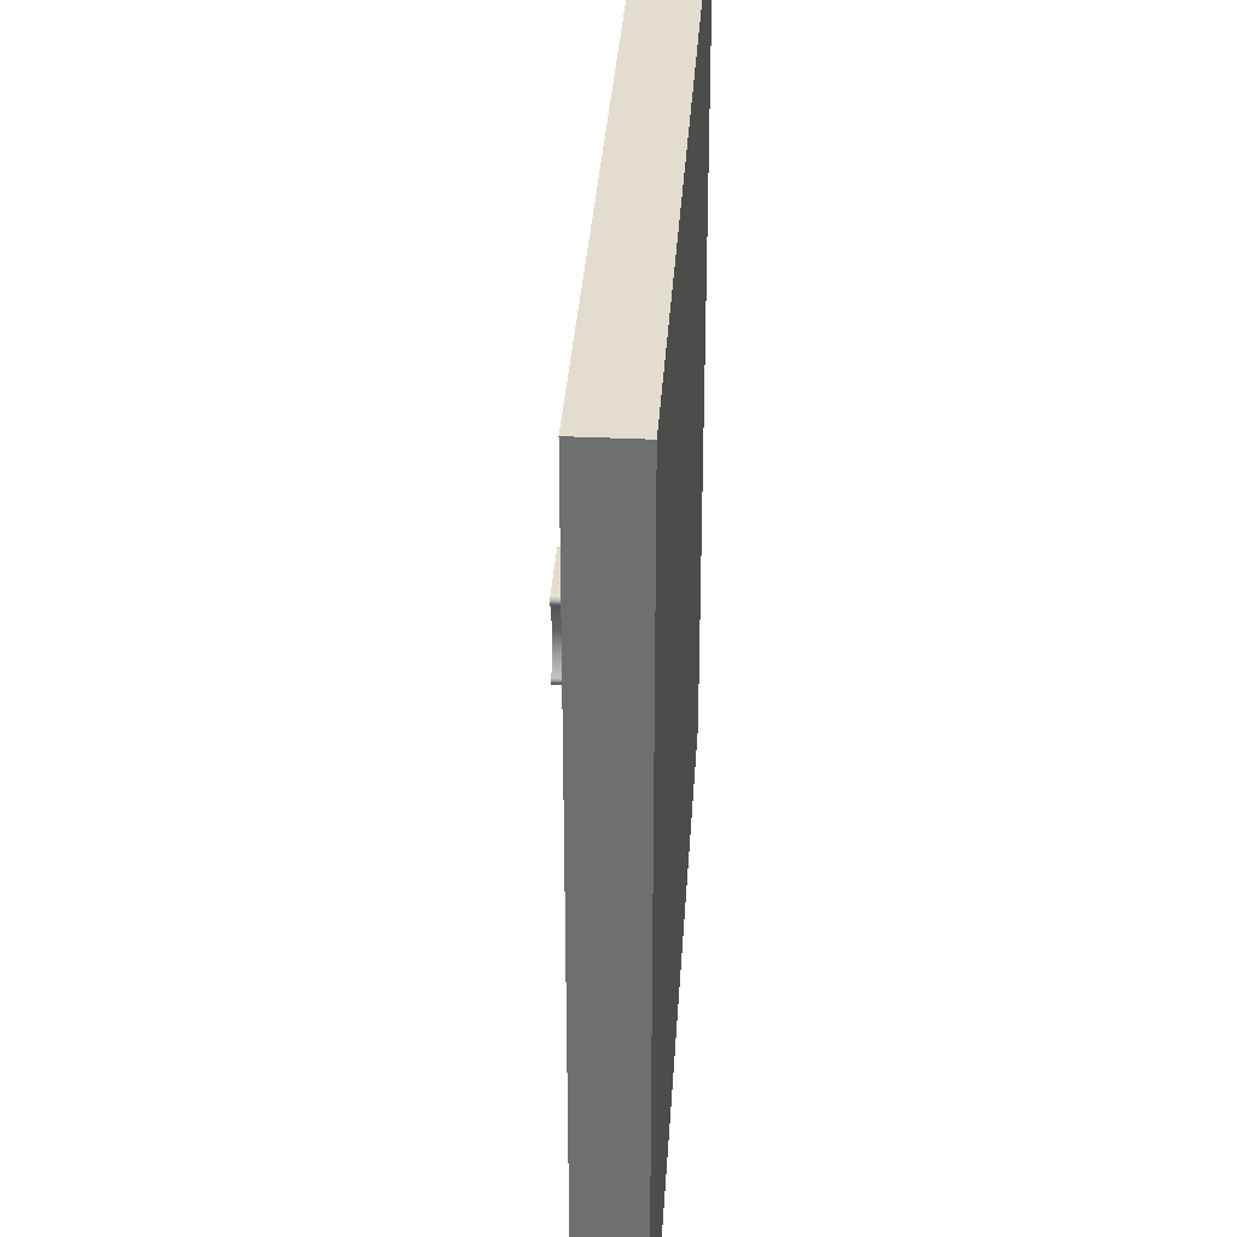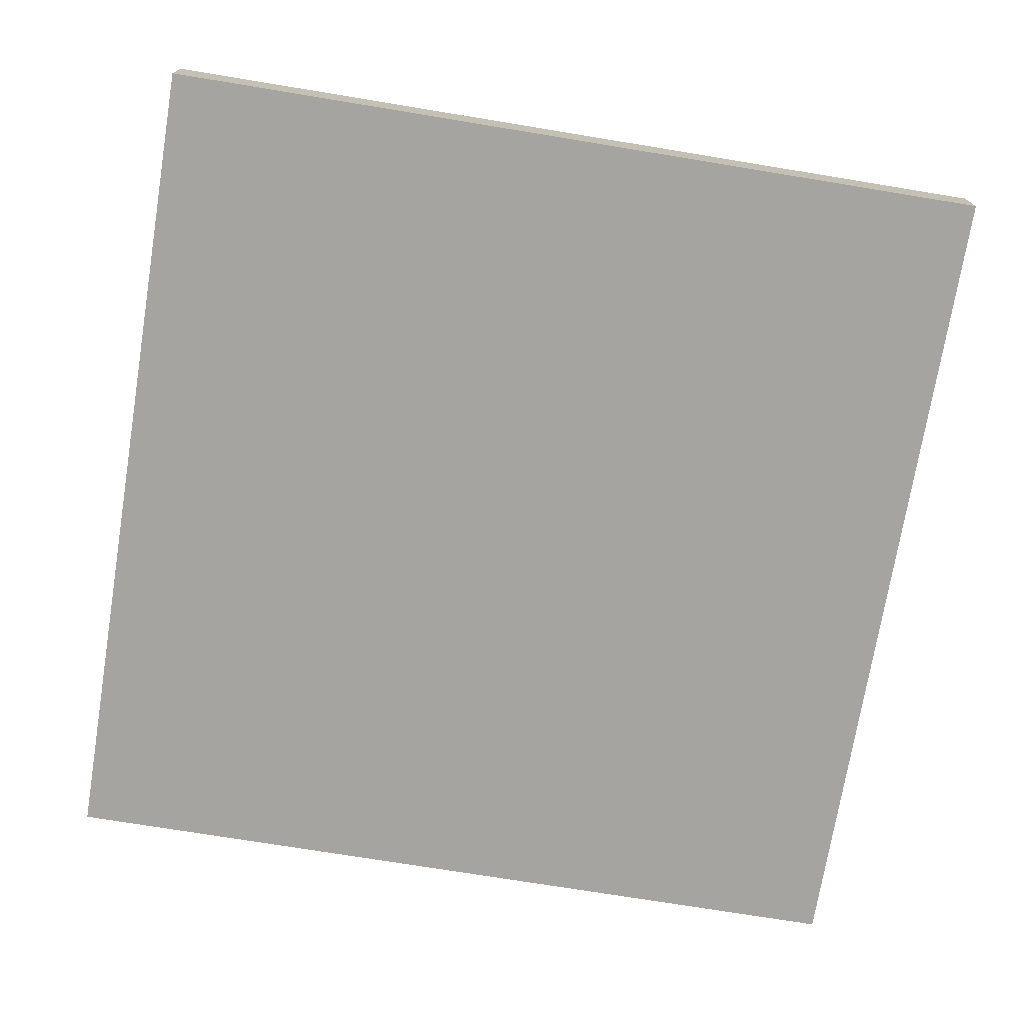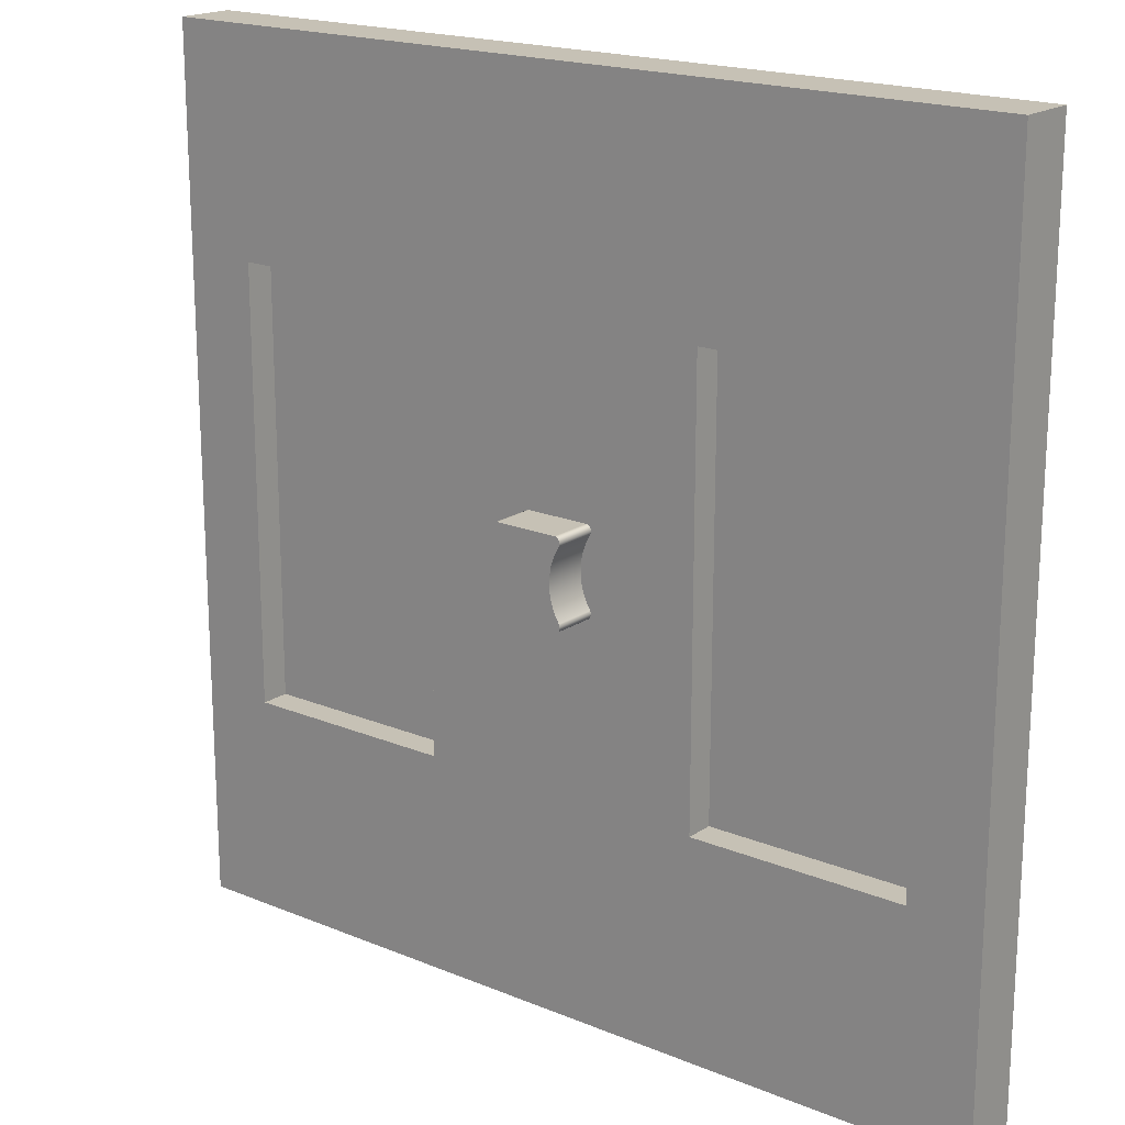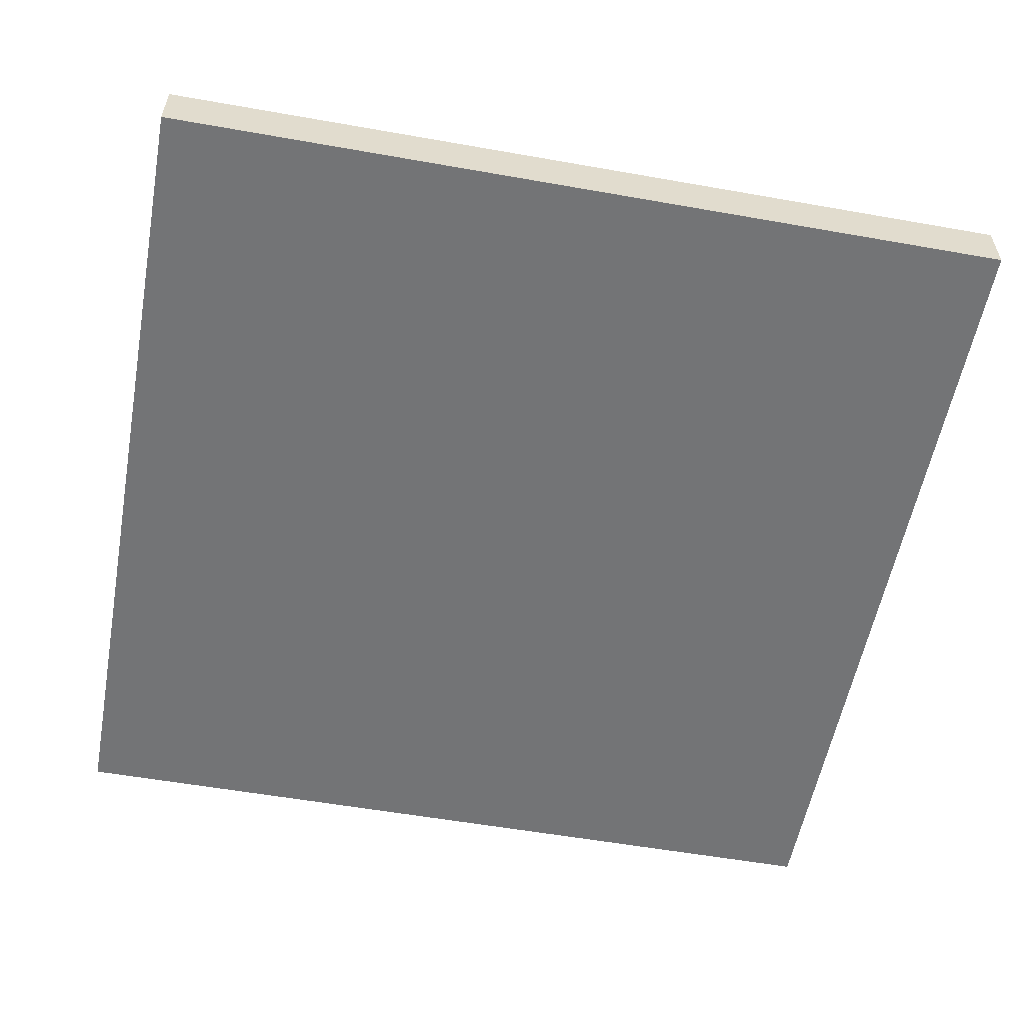
<metadata>
{"format":"obj","ext":"obj","renderer":"f3d","projection":"perspective","resolution":1024,"background":"white","views":[{"elev":35.0,"azim":-86.3,"up":"+Z"},{"elev":-73.3,"azim":-99.3,"up":"+Y"},{"elev":18.7,"azim":-141.7,"up":"+Z"},{"elev":-56.1,"azim":-10.5,"up":"+Y"}]}
</metadata>
<code>
v 0.04902 0.0025 0.06384
v 0.124 0.0025 0.06384
v 0.124 -0.0075 0.06384
v 0.04902 -0.0075 0.06384
v 0.124 0.0025 0.06384
v 0.124 0.0025 -0.08616
v 0.124 -0.0075 -0.08616
v 0.124 -0.0075 0.06384
v 0.124 0.0025 -0.08616
v 0.04902 0.0025 -0.08616
v 0.04902 -0.0075 -0.08616
v 0.124 -0.0075 -0.08616
v 0.04902 0.0025 -0.08616
v 0.04902 0.0025 0.06384
v 0.04902 -0.0075 0.06384
v 0.04902 -0.0075 -0.08616
v 0.04902 -0.0075 -0.08616
v 0.04902 -0.0075 0.06384
v 0.124 -0.0075 0.06384
v 0.124 -0.0075 -0.08616
v -0.05098 0.0025 -0.08616
v -0.126 0.0025 -0.08616
v -0.126 -0.0075 -0.08616
v -0.05098 -0.0075 -0.08616
v -0.126 0.0025 -0.08616
v -0.126 0.0025 0.06384
v -0.126 -0.0075 0.06384
v -0.126 -0.0075 -0.08616
v -0.126 0.0025 0.06384
v -0.05098 0.0025 0.06384
v -0.05098 -0.0075 0.06384
v -0.126 -0.0075 0.06384
v -0.05098 0.0025 0.06384
v -0.05098 0.0025 -0.08616
v -0.05098 -0.0075 -0.08616
v -0.05098 -0.0075 0.06384
v -0.05098 -0.0075 0.06384
v -0.05098 -0.0075 -0.08616
v -0.126 -0.0075 -0.08616
v -0.126 -0.0075 0.06384
v 0.009785 0.0175 -0.02616
v 0.01012 0.0175 -0.02613
v 0.01044 0.0175 -0.02605
v 0.01074 0.0175 -0.02592
v 0.01102 0.0175 -0.02573
v 0.01126 0.0175 -0.02551
v 0.01147 0.0175 -0.02524
v 0.01162 0.0175 -0.02495
v 0.01173 0.0175 -0.02463
v 0.01178 0.0175 -0.02431
v 0.01178 0.0175 -0.02397
v 0.01172 0.0175 -0.02364
v 0.0116 0.0175 -0.02333
v 0.01144 0.0175 -0.02304
v 0.01144 0.0025 -0.02304
v 0.0116 0.0025 -0.02333
v 0.01172 0.0025 -0.02364
v 0.01178 0.0025 -0.02397
v 0.01178 0.0025 -0.02431
v 0.01173 0.0025 -0.02463
v 0.01162 0.0025 -0.02495
v 0.01147 0.0025 -0.02524
v 0.01126 0.0025 -0.02551
v 0.01102 0.0025 -0.02573
v 0.01074 0.0025 -0.02592
v 0.01044 0.0025 -0.02605
v 0.01012 0.0025 -0.02613
v 0.009785 0.0025 -0.02616
v 0.01144 0.0025 -0.02304
v 0.01144 0.0175 -0.02304
v 0.009687 0.0175 -0.0199
v 0.008488 0.0175 -0.01651
v 0.00788 0.0175 -0.01296
v 0.00788 0.0175 -0.009362
v 0.008488 0.0175 -0.005816
v 0.009687 0.0175 -0.002423
v 0.01144 0.0175 0.0007183
v 0.01144 0.0025 0.0007183
v 0.009687 0.0025 -0.002423
v 0.008488 0.0025 -0.005816
v 0.00788 0.0025 -0.009362
v 0.00788 0.0025 -0.01296
v 0.008488 0.0025 -0.01651
v 0.009687 0.0025 -0.0199
v 0.01144 0.0175 -0.02304
v 0.0116 0.0175 -0.02333
v 0.01172 0.0175 -0.02364
v 0.01178 0.0175 -0.02397
v 0.01178 0.0175 -0.02431
v 0.01173 0.0175 -0.02463
v 0.01162 0.0175 -0.02495
v 0.01147 0.0175 -0.02524
v 0.01126 0.0175 -0.02551
v 0.01102 0.0175 -0.02573
v 0.01074 0.0175 -0.02592
v 0.01044 0.0175 -0.02605
v 0.01012 0.0175 -0.02613
v 0.009785 0.0175 -0.02616
v -0.01175 0.0175 -0.02616
v -0.01208 0.0175 -0.02613
v -0.01241 0.0175 -0.02605
v -0.01271 0.0175 -0.02592
v -0.01299 0.0175 -0.02573
v -0.01323 0.0175 -0.02551
v -0.01343 0.0175 -0.02524
v -0.01359 0.0175 -0.02495
v -0.0137 0.0175 -0.02463
v -0.01375 0.0175 -0.02431
v -0.01374 0.0175 -0.02397
v -0.01368 0.0175 -0.02364
v -0.01357 0.0175 -0.02333
v -0.01341 0.0175 -0.02304
v -0.01165 0.0175 -0.0199
v -0.01045 0.0175 -0.01651
v -0.009846 0.0175 -0.01296
v -0.009846 0.0175 -0.009362
v -0.01045 0.0175 -0.005816
v -0.01165 0.0175 -0.002423
v -0.01341 0.0175 0.0007183
v -0.01357 0.0175 0.001008
v -0.01368 0.0175 0.001322
v -0.01374 0.0175 0.001649
v -0.01375 0.0175 0.001982
v -0.0137 0.0175 0.002311
v -0.01359 0.0175 0.002626
v -0.01343 0.0175 0.00292
v -0.01323 0.0175 0.003184
v -0.01299 0.0175 0.003411
v -0.01271 0.0175 0.003594
v -0.01241 0.0175 0.003728
v -0.01208 0.0175 0.003811
v -0.01175 0.0175 0.003838
v 0.009785 0.0175 0.003838
v 0.01012 0.0175 0.003811
v 0.01044 0.0175 0.003728
v 0.01074 0.0175 0.003594
v 0.01102 0.0175 0.003411
v 0.01126 0.0175 0.003184
v 0.01147 0.0175 0.00292
v 0.01162 0.0175 0.002626
v 0.01173 0.0175 0.002311
v 0.01178 0.0175 0.001982
v 0.01178 0.0175 0.001649
v 0.01172 0.0175 0.001322
v 0.0116 0.0175 0.001008
v 0.01144 0.0175 0.0007183
v 0.009687 0.0175 -0.002423
v 0.008488 0.0175 -0.005816
v 0.00788 0.0175 -0.009362
v 0.00788 0.0175 -0.01296
v 0.008488 0.0175 -0.01651
v 0.009687 0.0175 -0.0199
v 0.01144 0.0175 0.0007183
v 0.0116 0.0175 0.001008
v 0.01172 0.0175 0.001322
v 0.01178 0.0175 0.001649
v 0.01178 0.0175 0.001982
v 0.01173 0.0175 0.002311
v 0.01162 0.0175 0.002626
v 0.01147 0.0175 0.00292
v 0.01126 0.0175 0.003184
v 0.01102 0.0175 0.003411
v 0.01074 0.0175 0.003594
v 0.01044 0.0175 0.003728
v 0.01012 0.0175 0.003811
v 0.009785 0.0175 0.003838
v 0.009785 0.0025 0.003838
v 0.01012 0.0025 0.003811
v 0.01044 0.0025 0.003728
v 0.01074 0.0025 0.003594
v 0.01102 0.0025 0.003411
v 0.01126 0.0025 0.003184
v 0.01147 0.0025 0.00292
v 0.01162 0.0025 0.002626
v 0.01173 0.0025 0.002311
v 0.01178 0.0025 0.001982
v 0.01178 0.0025 0.001649
v 0.01172 0.0025 0.001322
v 0.0116 0.0025 0.001008
v 0.01144 0.0025 0.0007183
v 0.009785 0.0025 0.003838
v 0.009785 0.0175 0.003838
v -0.01175 0.0175 0.003838
v -0.01175 0.0025 0.003838
v -0.01341 0.0175 -0.02304
v -0.01357 0.0175 -0.02333
v -0.01368 0.0175 -0.02364
v -0.01374 0.0175 -0.02397
v -0.01375 0.0175 -0.02431
v -0.0137 0.0175 -0.02463
v -0.01359 0.0175 -0.02495
v -0.01343 0.0175 -0.02524
v -0.01323 0.0175 -0.02551
v -0.01299 0.0175 -0.02573
v -0.01271 0.0175 -0.02592
v -0.01241 0.0175 -0.02605
v -0.01208 0.0175 -0.02613
v -0.01175 0.0175 -0.02616
v -0.01175 0.0025 -0.02616
v -0.01208 0.0025 -0.02613
v -0.01241 0.0025 -0.02605
v -0.01271 0.0025 -0.02592
v -0.01299 0.0025 -0.02573
v -0.01323 0.0025 -0.02551
v -0.01343 0.0025 -0.02524
v -0.01359 0.0025 -0.02495
v -0.0137 0.0025 -0.02463
v -0.01375 0.0025 -0.02431
v -0.01374 0.0025 -0.02397
v -0.01368 0.0025 -0.02364
v -0.01357 0.0025 -0.02333
v -0.01341 0.0025 -0.02304
v 0.009785 0.0175 -0.02616
v 0.009785 0.0025 -0.02616
v -0.01175 0.0025 -0.02616
v -0.01175 0.0175 -0.02616
v -0.01175 0.0175 0.003838
v -0.01208 0.0175 0.003811
v -0.01241 0.0175 0.003728
v -0.01271 0.0175 0.003594
v -0.01299 0.0175 0.003411
v -0.01323 0.0175 0.003184
v -0.01343 0.0175 0.00292
v -0.01359 0.0175 0.002626
v -0.0137 0.0175 0.002311
v -0.01375 0.0175 0.001982
v -0.01374 0.0175 0.001649
v -0.01368 0.0175 0.001322
v -0.01357 0.0175 0.001008
v -0.01341 0.0175 0.0007183
v -0.01341 0.0025 0.0007183
v -0.01357 0.0025 0.001008
v -0.01368 0.0025 0.001322
v -0.01374 0.0025 0.001649
v -0.01375 0.0025 0.001982
v -0.0137 0.0025 0.002311
v -0.01359 0.0025 0.002626
v -0.01343 0.0025 0.00292
v -0.01323 0.0025 0.003184
v -0.01299 0.0025 0.003411
v -0.01271 0.0025 0.003594
v -0.01241 0.0025 0.003728
v -0.01208 0.0025 0.003811
v -0.01175 0.0025 0.003838
v -0.01341 0.0175 -0.02304
v -0.01341 0.0025 -0.02304
v -0.01165 0.0025 -0.0199
v -0.01045 0.0025 -0.01651
v -0.009846 0.0025 -0.01296
v -0.009846 0.0025 -0.009362
v -0.01045 0.0025 -0.005816
v -0.01165 0.0025 -0.002423
v -0.01341 0.0025 0.0007183
v -0.01341 0.0175 0.0007183
v -0.01165 0.0175 -0.002423
v -0.01045 0.0175 -0.005816
v -0.009846 0.0175 -0.009362
v -0.009846 0.0175 -0.01296
v -0.01045 0.0175 -0.01651
v -0.01165 0.0175 -0.0199
v -0.151 -0.0175 -0.1612
v -0.151 -0.0175 0.1388
v -0.151 0.0025 0.1388
v -0.151 0.0025 -0.1612
v 0.149 -0.0175 -0.1612
v -0.151 -0.0175 -0.1612
v -0.151 0.0025 -0.1612
v 0.149 0.0025 -0.1612
v 0.149 -0.0175 0.1388
v 0.149 -0.0175 -0.1612
v 0.149 0.0025 -0.1612
v 0.149 0.0025 0.1388
v -0.151 -0.0175 0.1388
v 0.149 -0.0175 0.1388
v 0.149 0.0025 0.1388
v -0.151 0.0025 0.1388
v 0.124 0.0025 0.06384
v 0.04902 0.0025 0.06384
v 0.04902 0.0025 -0.08616
v 0.124 0.0025 -0.08616
v -0.126 0.0025 -0.08616
v -0.05098 0.0025 -0.08616
v -0.05098 0.0025 0.06384
v -0.126 0.0025 0.06384
v 0.01144 0.0025 -0.02304
v 0.009687 0.0025 -0.0199
v 0.008488 0.0025 -0.01651
v 0.00788 0.0025 -0.01296
v 0.00788 0.0025 -0.009362
v 0.008488 0.0025 -0.005816
v 0.009687 0.0025 -0.002423
v 0.01144 0.0025 0.0007183
v 0.0116 0.0025 0.001008
v 0.01172 0.0025 0.001322
v 0.01178 0.0025 0.001649
v 0.01178 0.0025 0.001982
v 0.01173 0.0025 0.002311
v 0.01162 0.0025 0.002626
v 0.01147 0.0025 0.00292
v 0.01126 0.0025 0.003184
v 0.01102 0.0025 0.003411
v 0.01074 0.0025 0.003594
v 0.01044 0.0025 0.003728
v 0.01012 0.0025 0.003811
v 0.009785 0.0025 0.003838
v -0.01175 0.0025 0.003838
v -0.01208 0.0025 0.003811
v -0.01241 0.0025 0.003728
v -0.01271 0.0025 0.003594
v -0.01299 0.0025 0.003411
v -0.01323 0.0025 0.003184
v -0.01343 0.0025 0.00292
v -0.01359 0.0025 0.002626
v -0.0137 0.0025 0.002311
v -0.01375 0.0025 0.001982
v -0.01374 0.0025 0.001649
v -0.01368 0.0025 0.001322
v -0.01357 0.0025 0.001008
v -0.01341 0.0025 0.0007183
v -0.01165 0.0025 -0.002423
v -0.01045 0.0025 -0.005816
v -0.009846 0.0025 -0.009362
v -0.009846 0.0025 -0.01296
v -0.01045 0.0025 -0.01651
v -0.01165 0.0025 -0.0199
v -0.01341 0.0025 -0.02304
v -0.01357 0.0025 -0.02333
v -0.01368 0.0025 -0.02364
v -0.01374 0.0025 -0.02397
v -0.01375 0.0025 -0.02431
v -0.0137 0.0025 -0.02463
v -0.01359 0.0025 -0.02495
v -0.01343 0.0025 -0.02524
v -0.01323 0.0025 -0.02551
v -0.01299 0.0025 -0.02573
v -0.01271 0.0025 -0.02592
v -0.01241 0.0025 -0.02605
v -0.01208 0.0025 -0.02613
v -0.01175 0.0025 -0.02616
v 0.009785 0.0025 -0.02616
v 0.01012 0.0025 -0.02613
v 0.01044 0.0025 -0.02605
v 0.01074 0.0025 -0.02592
v 0.01102 0.0025 -0.02573
v 0.01126 0.0025 -0.02551
v 0.01147 0.0025 -0.02524
v 0.01162 0.0025 -0.02495
v 0.01173 0.0025 -0.02463
v 0.01178 0.0025 -0.02431
v 0.01178 0.0025 -0.02397
v 0.01172 0.0025 -0.02364
v 0.0116 0.0025 -0.02333
v -0.151 0.0025 0.1388
v 0.149 0.0025 0.1388
v 0.149 0.0025 -0.1612
v -0.151 0.0025 -0.1612
v 0.149 -0.0175 0.1388
v -0.151 -0.0175 0.1388
v -0.151 -0.0175 -0.1612
v 0.149 -0.0175 -0.1612
f 1 2 4
f 4 2 3
f 5 6 8
f 8 6 7
f 9 10 12
f 12 10 11
f 13 14 16
f 16 14 15
f 18 19 17
f 17 19 20
f 21 22 24
f 24 22 23
f 25 26 28
f 28 26 27
f 29 30 32
f 32 30 31
f 33 34 36
f 36 34 35
f 38 39 37
f 37 39 40
f 41 42 68
f 68 42 67
f 67 42 66
f 66 42 43
f 44 66 43
f 44 65 66
f 44 45 65
f 65 45 64
f 64 45 63
f 63 45 46
f 47 63 46
f 47 62 63
f 47 48 62
f 62 48 61
f 61 48 49
f 60 49 59
f 60 61 49
f 49 50 59
f 59 50 51
f 58 51 52
f 57 52 56
f 57 58 52
f 52 53 56
f 56 53 54
f 55 56 54
f 58 59 51
f 69 70 84
f 84 70 71
f 72 84 71
f 72 83 84
f 72 73 83
f 83 73 82
f 82 73 81
f 81 73 74
f 75 81 74
f 75 80 81
f 75 76 80
f 80 76 79
f 79 76 78
f 78 76 77
f 86 87 85
f 85 87 88
f 89 85 88
f 89 90 85
f 85 90 91
f 92 85 91
f 92 93 85
f 85 93 94
f 95 85 94
f 95 96 85
f 85 96 97
f 98 85 97
f 98 152 85
f 98 99 152
f 152 99 113
f 151 113 114
f 150 114 115
f 149 115 116
f 148 116 117
f 147 117 118
f 133 118 132
f 133 147 118
f 133 146 147
f 133 145 146
f 133 144 145
f 133 143 144
f 133 142 143
f 133 141 142
f 133 140 141
f 133 139 140
f 133 138 139
f 133 137 138
f 133 136 137
f 133 135 136
f 133 134 135
f 113 99 112
f 112 99 100
f 101 112 100
f 101 102 112
f 112 102 103
f 104 112 103
f 104 105 112
f 112 105 106
f 107 112 106
f 107 108 112
f 112 108 109
f 110 112 109
f 110 111 112
f 118 119 132
f 132 119 120
f 121 132 120
f 121 122 132
f 132 122 123
f 124 132 123
f 124 125 132
f 132 125 126
f 127 132 126
f 127 128 132
f 132 128 129
f 130 132 129
f 130 131 132
f 147 148 117
f 148 149 116
f 149 150 115
f 150 151 114
f 151 152 113
f 153 154 180
f 180 154 179
f 179 154 178
f 178 154 155
f 156 178 155
f 156 177 178
f 156 157 177
f 177 157 176
f 176 157 175
f 175 157 158
f 159 175 158
f 159 174 175
f 159 160 174
f 174 160 173
f 173 160 161
f 172 161 171
f 172 173 161
f 161 162 171
f 171 162 163
f 170 163 164
f 169 164 168
f 169 170 164
f 164 165 168
f 168 165 166
f 167 168 166
f 170 171 163
f 182 183 181
f 181 183 184
f 185 186 212
f 212 186 211
f 211 186 210
f 210 186 187
f 188 210 187
f 188 209 210
f 188 189 209
f 209 189 208
f 208 189 207
f 207 189 190
f 191 207 190
f 191 206 207
f 191 192 206
f 206 192 205
f 205 192 193
f 204 193 203
f 204 205 193
f 193 194 203
f 203 194 195
f 202 195 196
f 201 196 200
f 201 202 196
f 196 197 200
f 200 197 198
f 199 200 198
f 202 203 195
f 214 215 213
f 213 215 216
f 217 218 244
f 244 218 243
f 243 218 242
f 242 218 219
f 220 242 219
f 220 241 242
f 220 221 241
f 241 221 240
f 240 221 239
f 239 221 222
f 223 239 222
f 223 238 239
f 223 224 238
f 238 224 237
f 237 224 225
f 236 225 235
f 236 237 225
f 225 226 235
f 235 226 227
f 234 227 228
f 233 228 232
f 233 234 228
f 228 229 232
f 232 229 230
f 231 232 230
f 234 235 227
f 245 246 260
f 260 246 247
f 248 260 247
f 248 259 260
f 248 249 259
f 259 249 258
f 258 249 257
f 257 249 250
f 251 257 250
f 251 256 257
f 251 252 256
f 256 252 255
f 255 252 254
f 254 252 253
f 261 262 264
f 264 262 263
f 265 266 268
f 268 266 267
f 269 270 272
f 272 270 271
f 273 274 276
f 276 274 275
f 280 277 354
f 355 280 354
f 355 279 280
f 355 356 279
f 279 356 282
f 340 282 339
f 340 279 282
f 340 341 279
f 279 341 342
f 343 279 342
f 343 344 279
f 279 344 345
f 346 279 345
f 346 347 279
f 279 347 348
f 349 279 348
f 349 350 279
f 279 350 278
f 278 350 295
f 296 278 295
f 296 297 278
f 278 297 298
f 299 278 298
f 299 300 278
f 278 300 301
f 302 278 301
f 302 303 278
f 278 303 304
f 305 278 304
f 305 306 278
f 278 306 283
f 354 283 353
f 354 278 283
f 354 277 278
f 282 356 281
f 281 356 353
f 284 353 283
f 284 281 353
f 315 316 283
f 314 283 313
f 314 315 283
f 286 292 285
f 286 287 292
f 292 287 288
f 289 292 288
f 289 290 292
f 292 290 291
f 292 293 285
f 285 293 352
f 352 293 351
f 351 293 294
f 350 294 295
f 350 351 294
f 306 307 283
f 283 307 308
f 309 283 308
f 309 310 283
f 283 310 311
f 312 283 311
f 312 313 283
f 283 316 329
f 282 329 330
f 331 282 330
f 331 332 282
f 282 332 333
f 334 282 333
f 334 335 282
f 282 335 336
f 337 282 336
f 337 338 282
f 282 338 339
f 326 327 318
f 319 326 318
f 319 325 326
f 319 324 325
f 319 323 324
f 319 322 323
f 319 321 322
f 319 320 321
f 327 328 318
f 318 328 317
f 317 328 329
f 316 317 329
f 283 329 282
f 357 358 360
f 360 358 359

</code>
